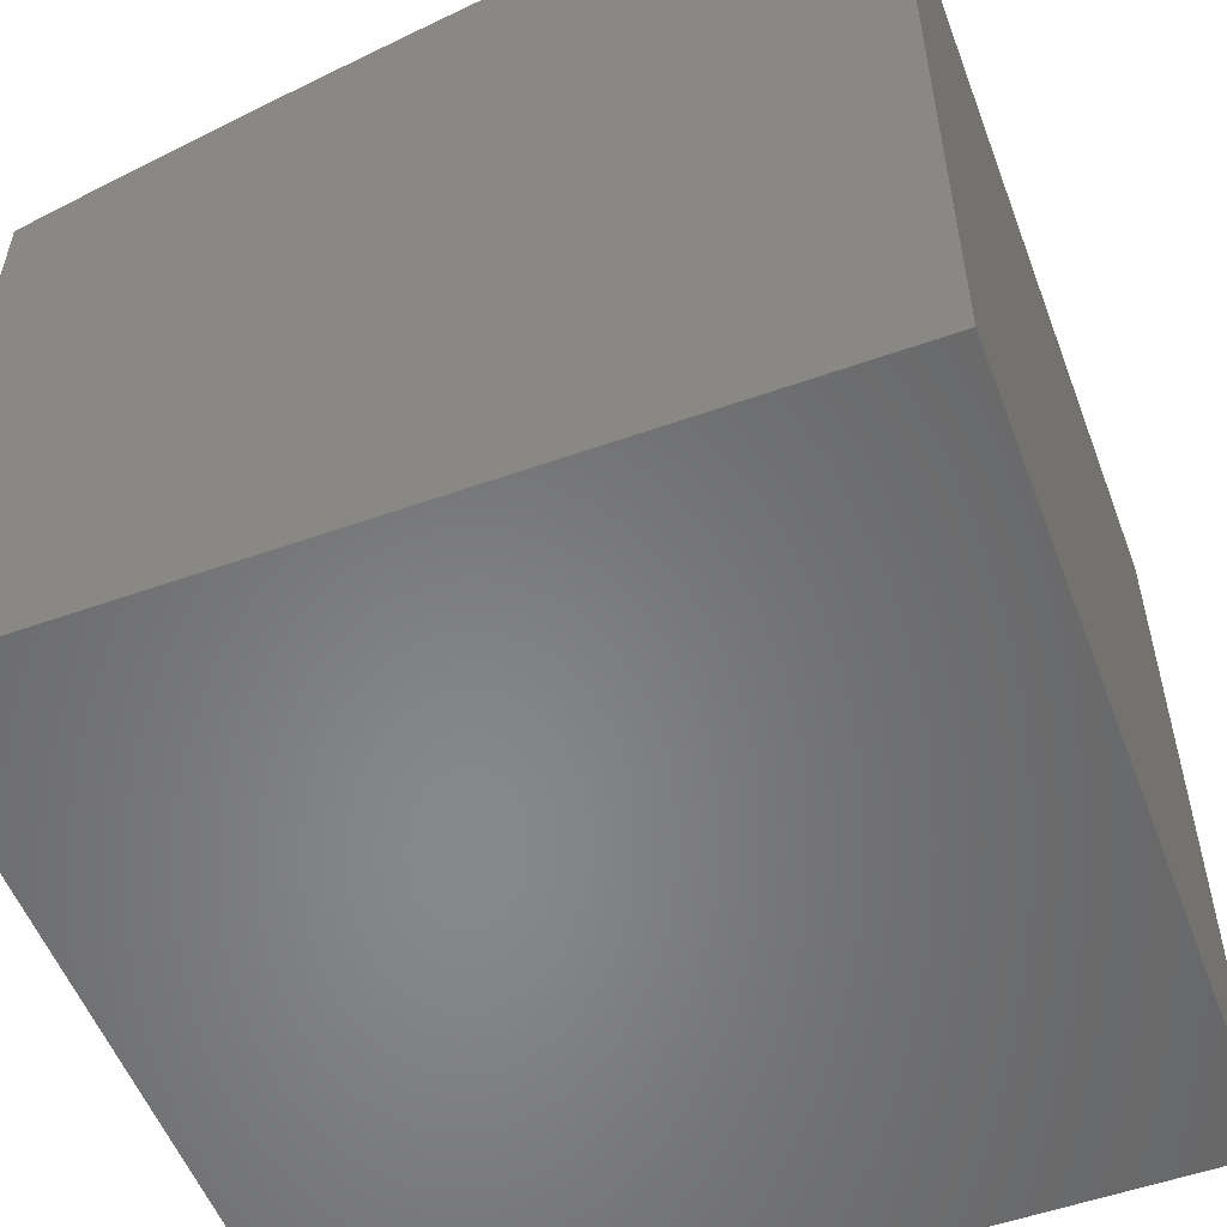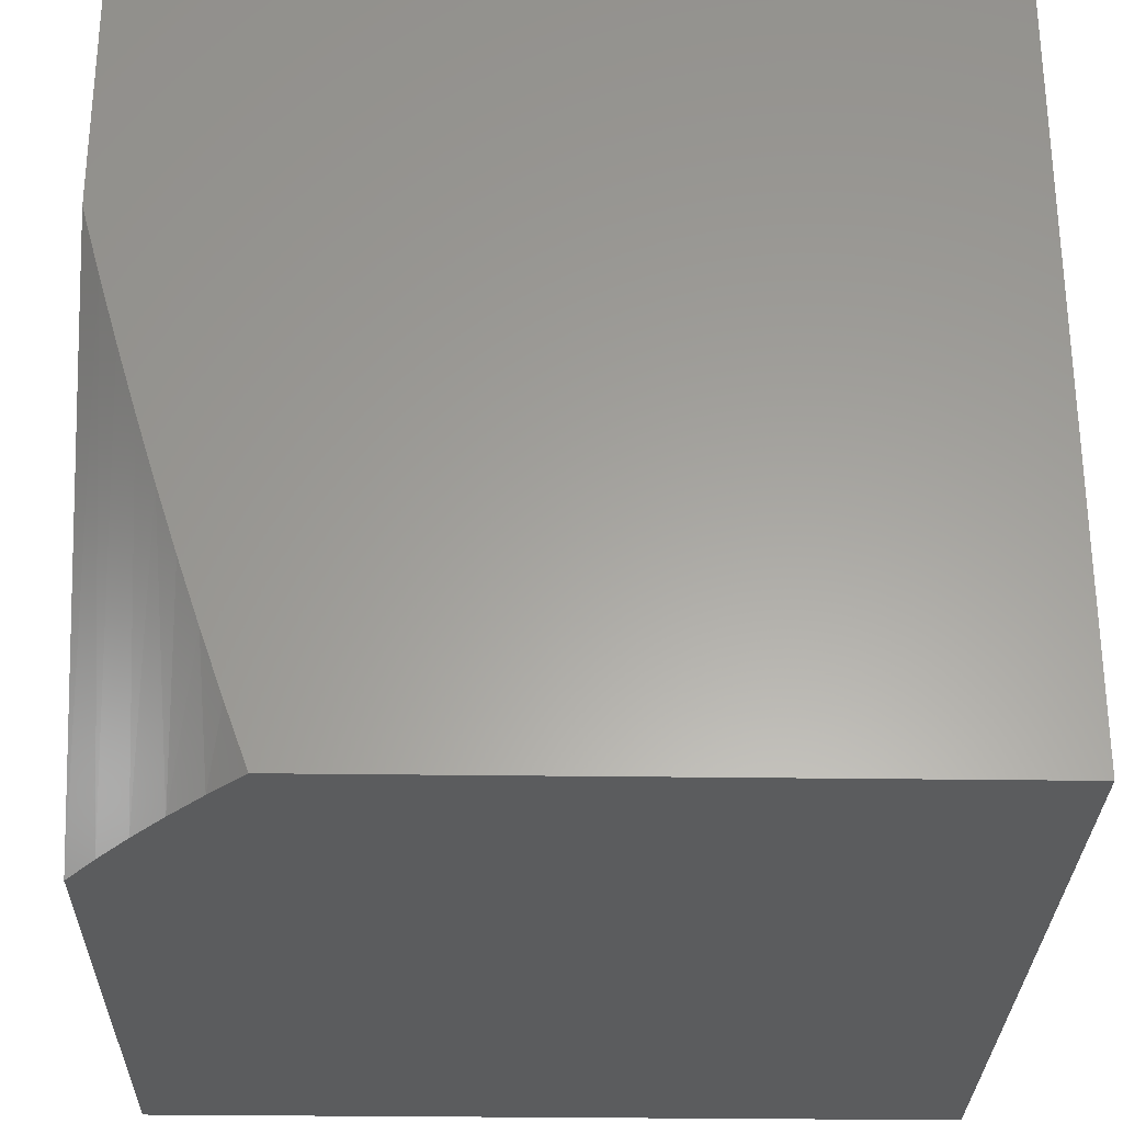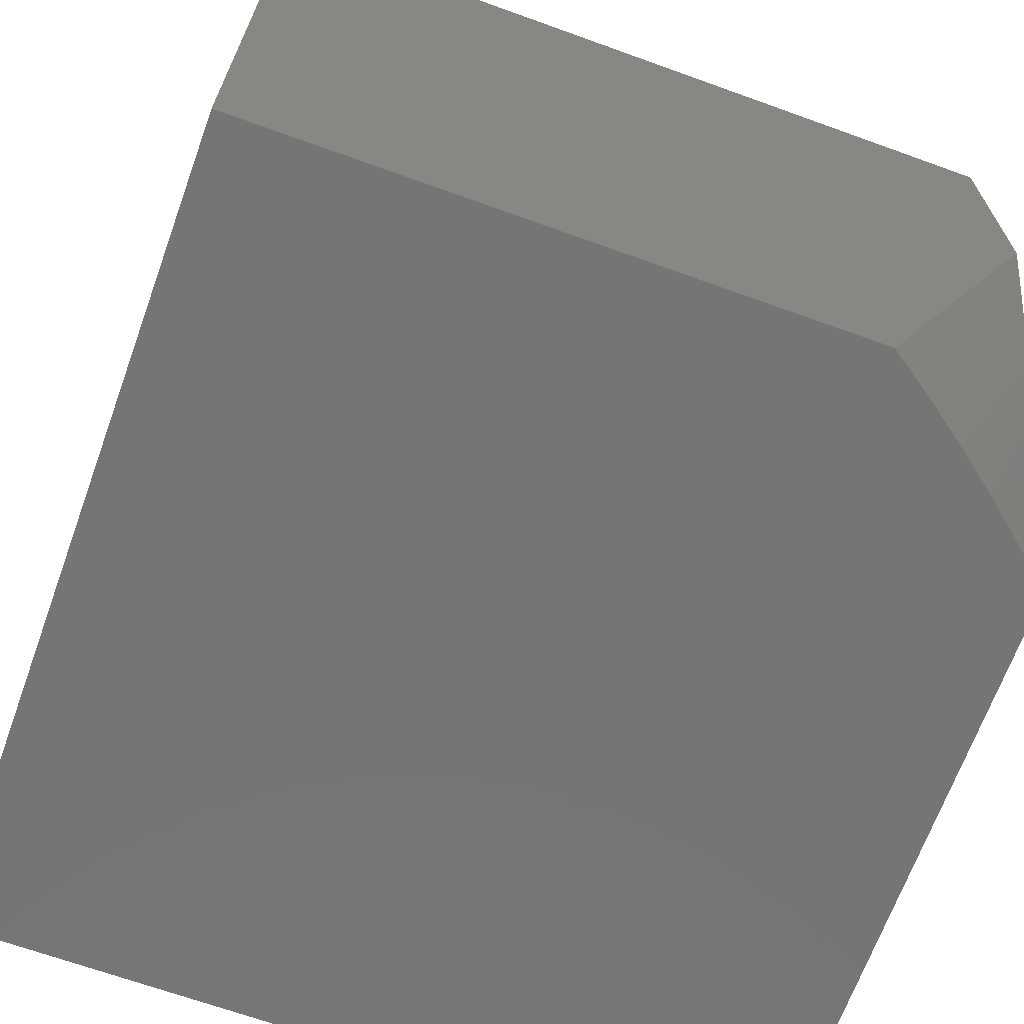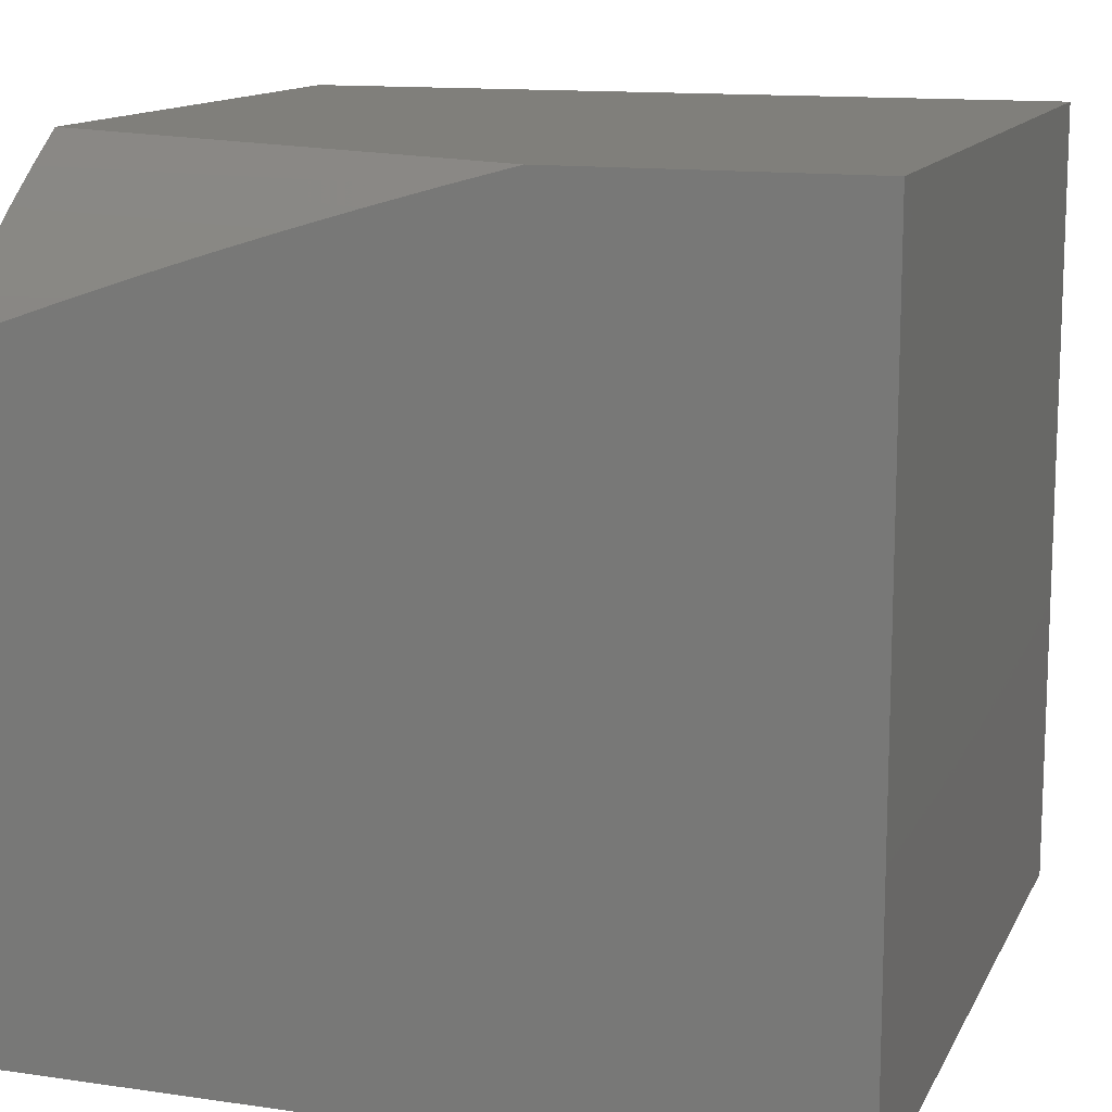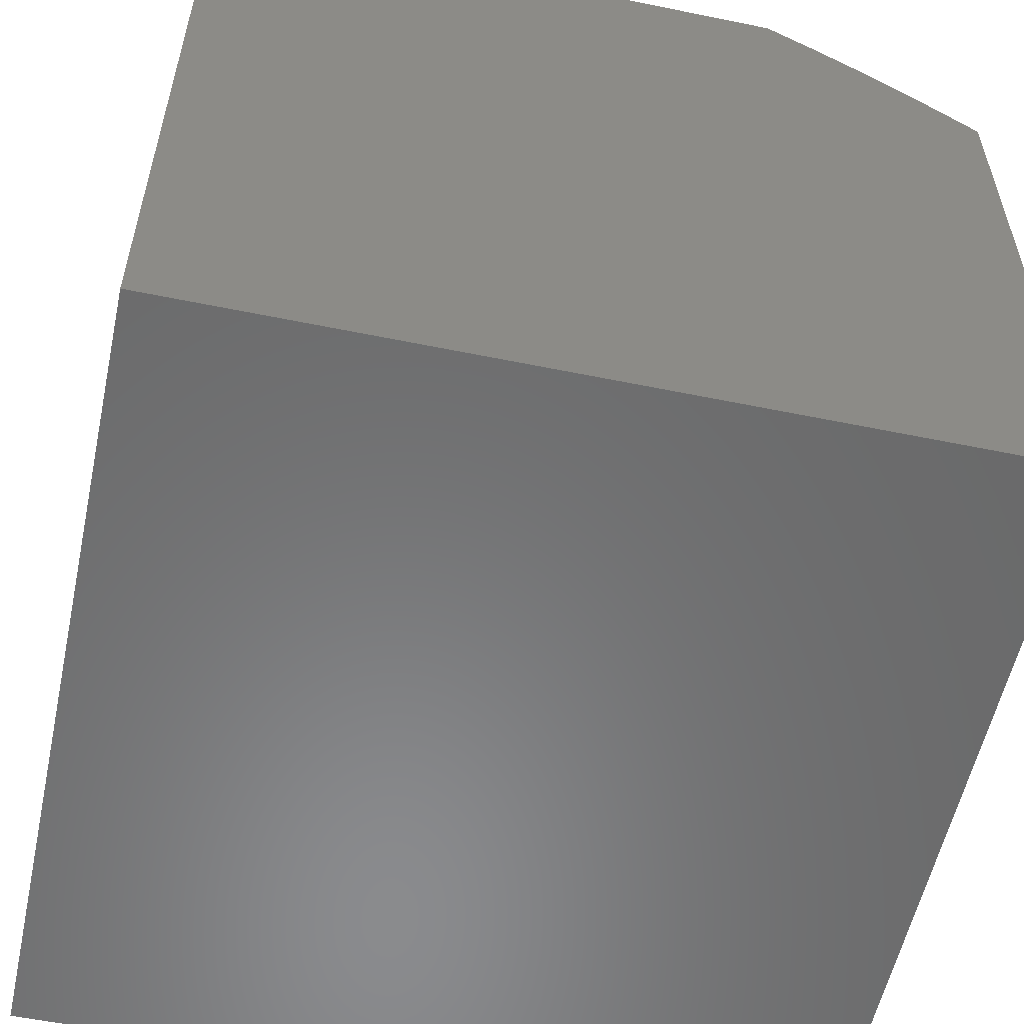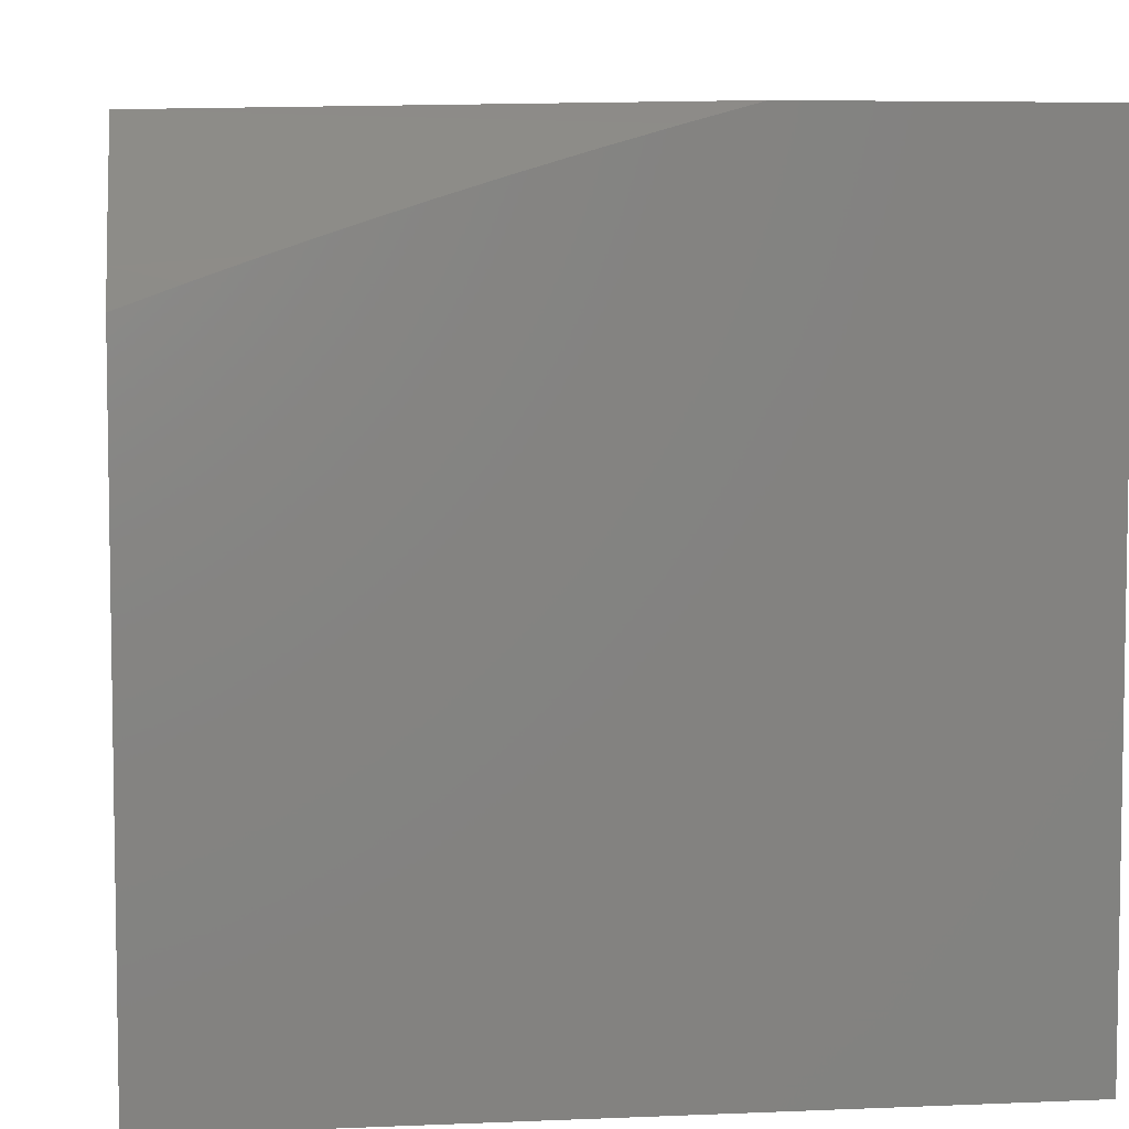
<metadata>
{"format":"stl","ext":"stl","renderer":"f3d","projection":"perspective","resolution":1024,"background":"white","views":[{"elev":-54.3,"azim":110.6,"up":"+Z"},{"elev":-28.8,"azim":88.8,"up":"+Y"},{"elev":-67.7,"azim":-19.9,"up":"+Y"},{"elev":13.0,"azim":108.4,"up":"+Z"},{"elev":-56.5,"azim":-12.1,"up":"+Z"},{"elev":6.0,"azim":82.7,"up":"+Z"}]}
</metadata>
<code>
# stl→obj: 21 verts, 38 faces
v 13 28.63 2
v 12.74 28 2
v 13 28.55 1.977
v 12.79 28 1.963
v 13 28.47 1.953
v 13 28.39 1.929
v 12.85 28 1.924
v 13 28.31 1.904
v 12.9 28 1.883
v 13 28.23 1.878
v 13 28.15 1.852
v 12.95 28 1.841
v 13 28.07 1.825
v 13 28 1.798
v 13 28 1
v 12 28 1
v 12 28 2
v 12 29 2
v 13 29 2
v 13 29 1
v 12 29 1
f 1 2 3
f 3 2 4
f 3 4 5
f 5 4 6
f 6 4 7
f 6 7 8
f 8 7 9
f 8 9 10
f 10 9 11
f 11 9 12
f 11 12 13
f 13 12 14
f 14 12 15
f 15 12 9
f 15 9 16
f 16 9 7
f 16 7 4
f 4 2 16
f 16 2 17
f 17 2 18
f 18 2 1
f 18 1 19
f 15 16 20
f 20 16 21
f 18 21 17
f 17 21 16
f 19 20 18
f 18 20 21
f 19 1 20
f 20 1 3
f 20 3 5
f 5 6 20
f 20 6 8
f 20 8 15
f 15 8 10
f 15 10 11
f 11 13 15
f 15 13 14

</code>
